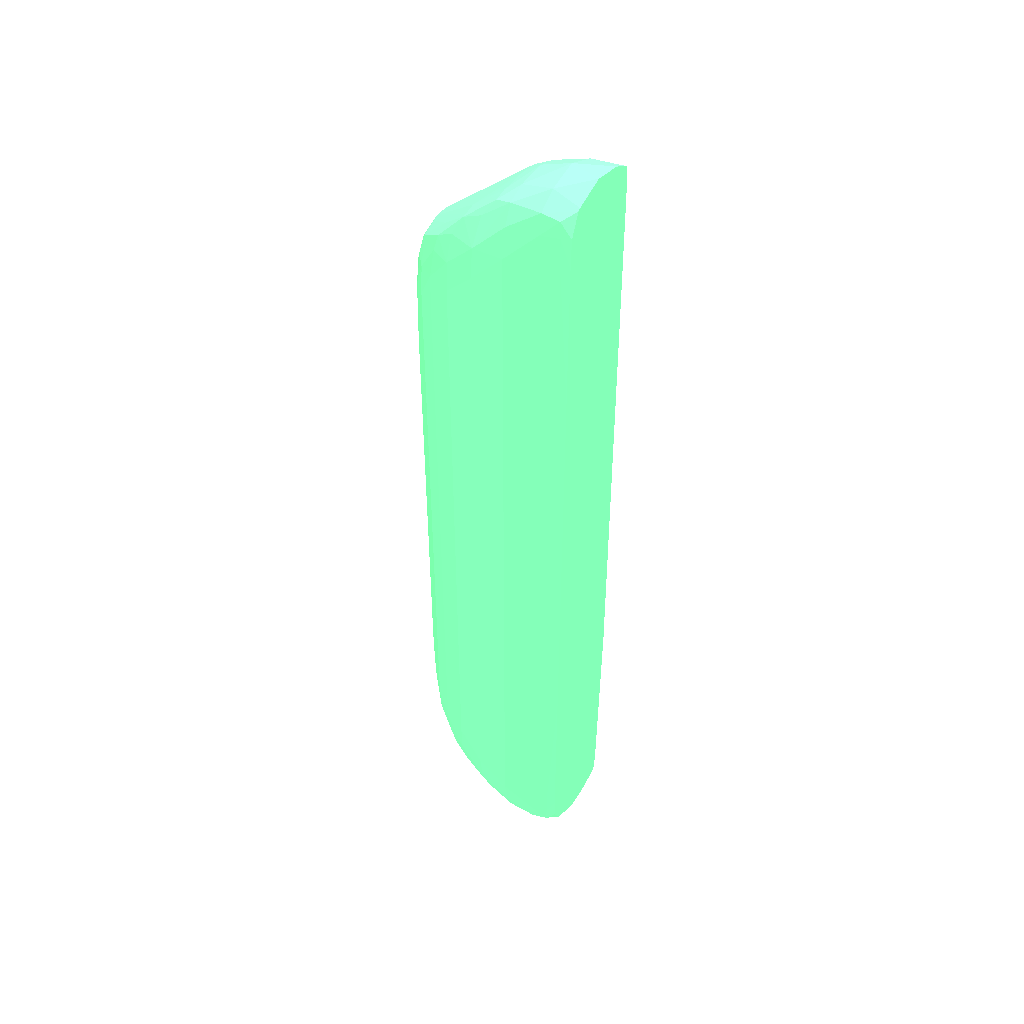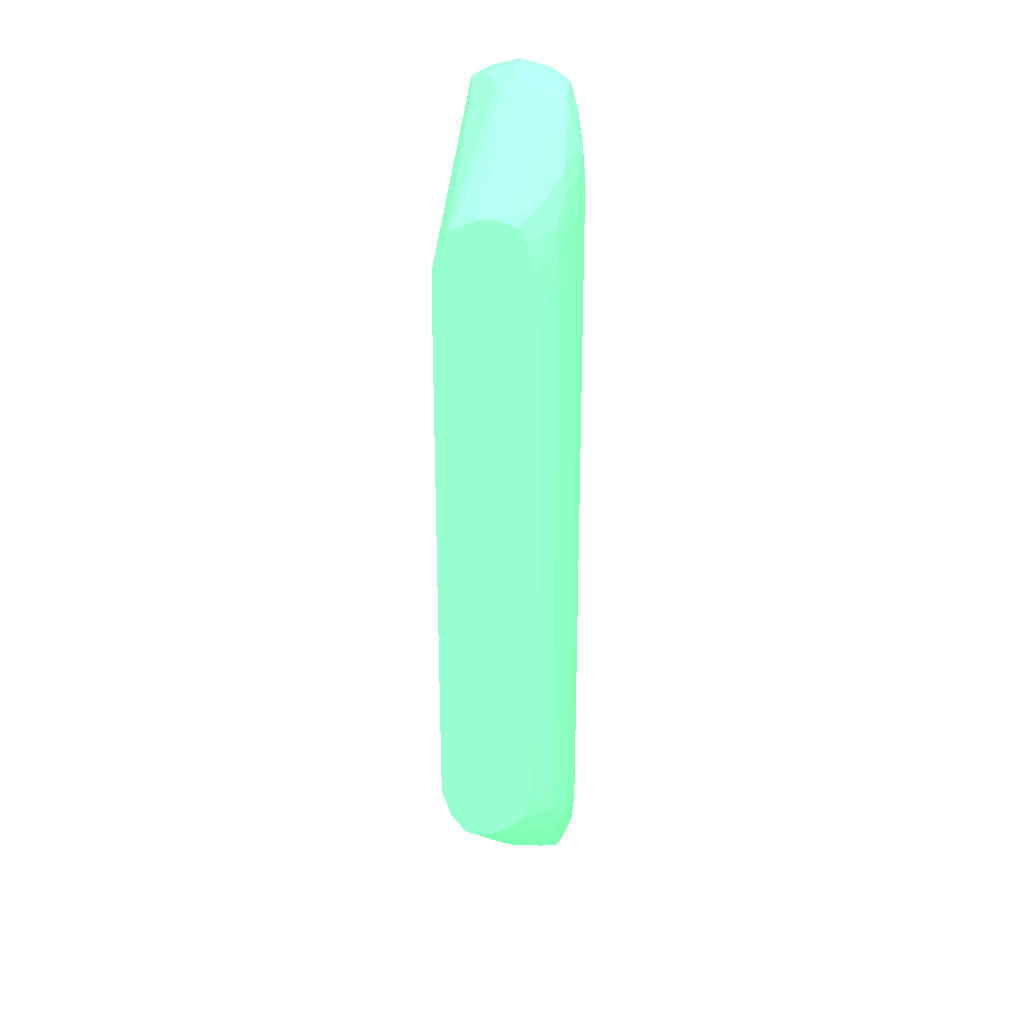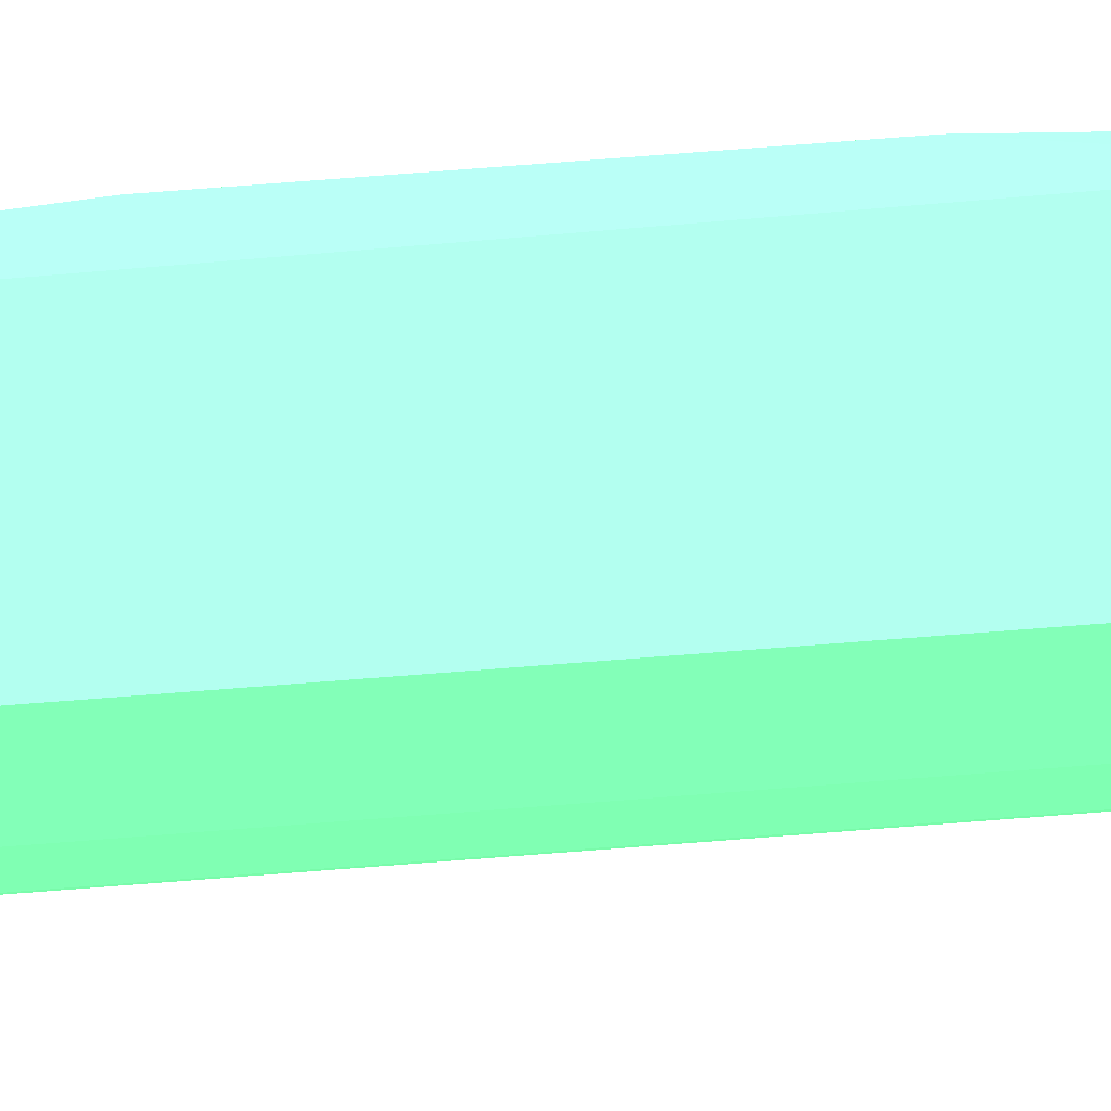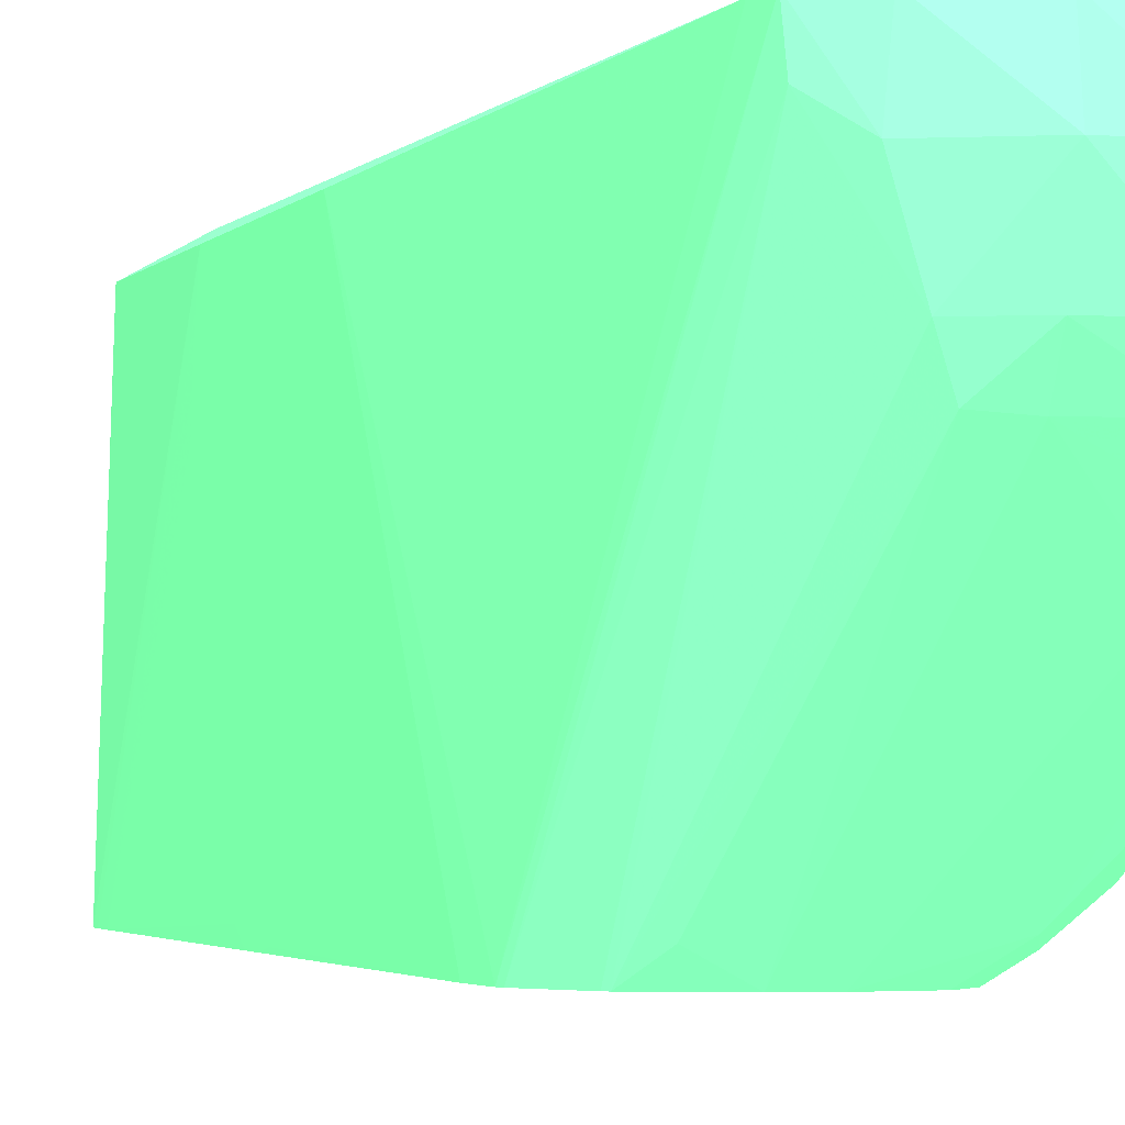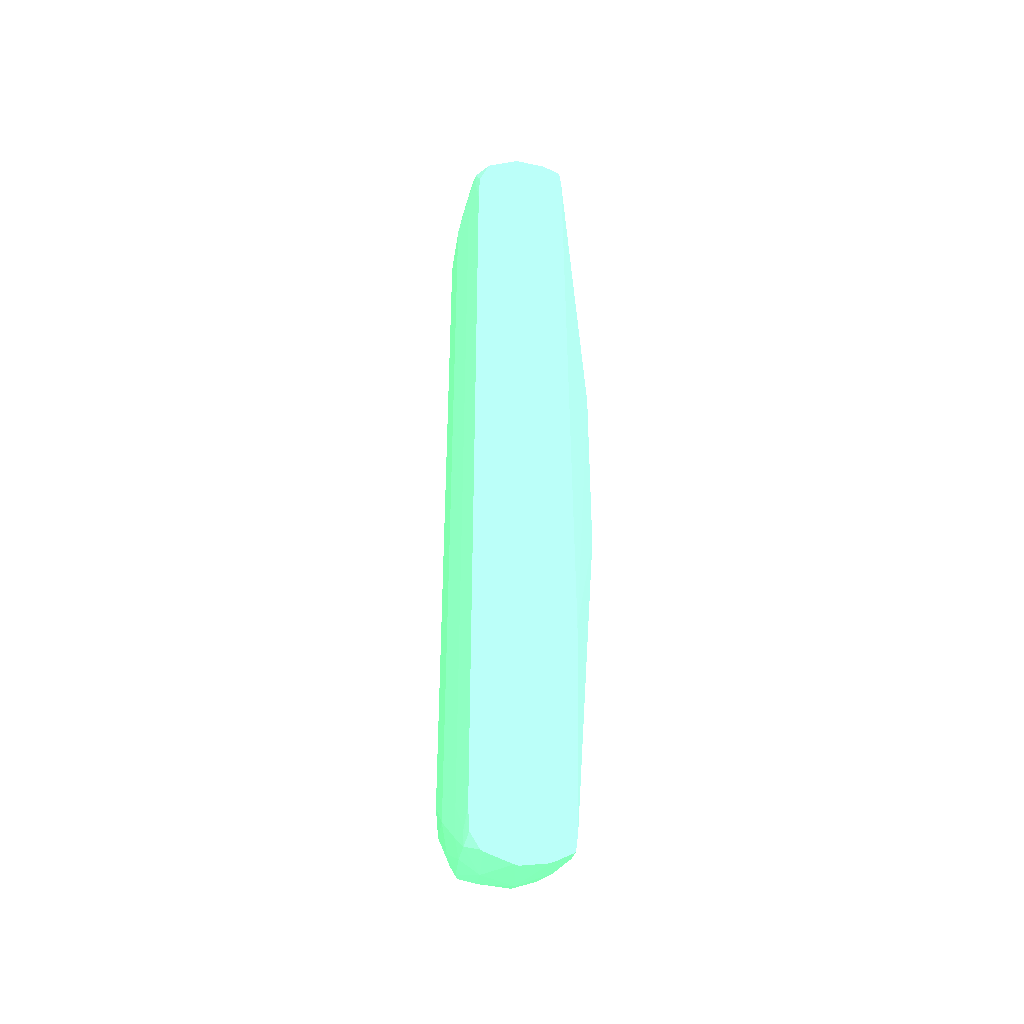
<metadata>
{"format":"obj","ext":"obj","renderer":"f3d","projection":"perspective","resolution":1024,"background":"white","views":[{"elev":45.2,"azim":122.0,"up":"+Z"},{"elev":24.6,"azim":3.3,"up":"+Z"},{"elev":75.1,"azim":85.6,"up":"+Y"},{"elev":-1.5,"azim":-10.9,"up":"+Y"},{"elev":-38.0,"azim":173.5,"up":"+Z"}]}
</metadata>
<code>
v 0.07312 0.9739 -0.1309 0.3804 0.7882 0.5255
v 0.07696 0.9739 -0.1307 0.3804 0.7882 0.5255
v 0.06615 0.9739 -0.1296 0.3804 0.7882 0.5255
v 0.07926 1.014 -0.1639 0.3804 0.7882 0.5255
v 0.08542 1.014 -0.1643 0.3804 0.7882 0.5255
v 0.09721 1.014 -0.1642 0.3804 0.7882 0.5255
v 0.09721 1.008 -0.1592 0.3804 0.7882 0.5255
v 0.09721 1.001 -0.1533 0.3804 0.7882 0.5255
v 0.08542 0.9763 -0.1309 0.3804 0.7882 0.5255
v 0.08526 0.9739 -0.1272 0.3804 0.7882 0.5255
v 0.1041 1.002 -0.1527 0.3804 0.7882 0.5255
v 0.06715 1.036 -0.1652 0.3804 0.7882 0.5255
v 0.07679 1.021 -0.1663 0.3804 0.7882 0.5255
v 0.06051 0.9739 -0.1221 0.3804 0.7882 0.5255
v 0.08542 1.021 -0.1693 0.3804 0.7882 0.5255
v 0.1033 1.014 -0.1638 0.3804 0.7882 0.5255
v 0.09721 1.021 -0.1682 0.3804 0.7882 0.5255
v 0.1034 0.9907 -0.1404 0.3804 0.7882 0.5255
v 0.09358 0.9781 -0.1297 0.3804 0.7882 0.5255
v 0.09043 0.9739 -0.1224 0.3804 0.7882 0.5255
v 0.1054 1.01 -0.1571 0.3804 0.7882 0.5255
v 0.1098 1.009 -0.1459 0.3804 0.7882 0.5255
v 0.1054 0.9976 -0.145 0.3804 0.7882 0.5255
v 0.06639 1.043 -0.1657 0.3804 0.7882 0.5255
v 0.07277 1.032 -0.1687 0.3804 0.7882 0.5255
v 0.08542 1.032 -0.1741 0.3804 0.7882 0.5255
v 0.05672 0.9739 -0.1105 0.3804 0.7882 0.5255
v 0.1043 1.021 -0.1652 0.3804 0.7882 0.5255
v 0.09721 1.032 -0.1707 0.3804 0.7882 0.5255
v 0.1079 0.997 -0.1341 0.3804 0.7882 0.5255
v 0.1041 0.9892 -0.1341 0.3804 0.7882 0.5255
v 0.1012 0.9817 -0.1223 0.3804 0.7882 0.5255
v 0.09535 0.9768 -0.1223 0.3804 0.7882 0.5255
v 0.09347 0.9739 -0.1105 0.3804 0.7882 0.5255
v 0.1074 1.021 -0.1577 0.3804 0.7882 0.5255
v 0.1094 1.021 -0.1459 0.3804 0.7882 0.5255
v 0.1109 1.009 -0.1341 0.3804 0.7882 0.5255
v 0.06553 1.043 -0.159 0.3804 0.7882 0.5255
v 0.06704 1.043 -0.1662 0.3804 0.7882 0.5255
v 0.07352 1.043 -0.1696 0.3804 0.7882 0.5255
v 0.07512 1.043 -0.1703 0.3804 0.7882 0.5255
v 0.08542 1.043 -0.1718 0.3804 0.7882 0.5255
v 0.08691 1.043 -0.1714 0.3804 0.7882 0.5255
v 0.05665 0.9739 -0.1065 0.3804 0.7882 0.5255
v 0.05656 1.038 -0.03431 0.3804 0.7882 0.5255
v 0.1043 1.032 -0.1654 0.3804 0.7882 0.5255
v 0.09723 1.043 -0.1673 0.3804 0.7882 0.5255
v 0.09818 1.043 -0.1666 0.3804 0.7882 0.5255
v 0.1033 1.039 -0.1641 0.3804 0.7882 0.5255
v 0.1084 0.997 -0.1223 0.3804 0.7882 0.5255
v 0.1046 0.9876 -0.1223 0.3804 0.7882 0.5255
v 0.1019 0.9815 -0.1105 0.3804 0.7882 0.5255
v 0.09598 0.9758 -0.1105 0.3804 0.7882 0.5255
v 0.09409 0.9739 -0.09872 0.3804 0.7882 0.5255
v 0.1057 1.032 -0.1577 0.3804 0.7882 0.5255
v 0.1058 1.032 -0.1459 0.3804 0.7882 0.5255
v 0.1094 1.021 -0.1341 0.3804 0.7882 0.5255
v 0.1094 1.021 -0.1223 0.3804 0.7882 0.5255
v 0.1109 1.009 -0.09872 0.3804 0.7882 0.5255
v 0.0638 1.043 -0.07541 0.3804 0.7882 0.5255
v 0.0566 0.9739 -0.09872 0.3804 0.7882 0.5255
v 0.05656 1.033 -0.03754 0.3804 0.7882 0.5255
v 0.05656 1.038 -0.03232 0.3804 0.7882 0.5255
v 0.06379 1.043 -0.07513 0.3804 0.7882 0.5255
v 0.1018 1.043 -0.1602 0.3804 0.7882 0.5255
v 0.1023 1.043 -0.151 0.3804 0.7882 0.5255
v 0.1035 1.039 -0.1577 0.3804 0.7882 0.5255
v 0.1046 0.9874 -0.1105 0.3804 0.7882 0.5255
v 0.1084 0.997 0.007439 0.3804 0.7882 0.5255
v 0.1019 0.9815 -0.07513 0.3804 0.7882 0.5255
v 0.096 0.9754 -0.07513 0.3804 0.7882 0.5255
v 0.09599 0.9754 -0.08693 0.3804 0.7882 0.5255
v 0.09598 0.9756 -0.09872 0.3804 0.7882 0.5255
v 0.09437 0.9739 -0.08693 0.3804 0.7882 0.5255
v 0.1035 1.039 -0.1459 0.3804 0.7882 0.5255
v 0.1024 1.043 -0.08022 0.3804 0.7882 0.5255
v 0.1058 1.032 0.149 0.3804 0.7882 0.5255
v 0.1095 1.021 0.06642 0.3804 0.7882 0.5255
v 0.1109 1.009 0.1018 0.3804 0.7882 0.5255
v 0.05656 0.9739 -0.006351 0.3804 0.7882 0.5255
v 0.05656 0.9762 -0.01268 0.3804 0.7882 0.5255
v 0.05656 1.004 -0.03311 0.3804 0.7882 0.5255
v 0.05656 1.009 -0.03668 0.3804 0.7882 0.5255
v 0.05656 1.014 -0.0384 0.3804 0.7882 0.5255
v 0.05656 1.021 -0.0405 0.3804 0.7882 0.5255
v 0.05656 1.026 -0.03943 0.3804 0.7882 0.5255
v 0.05656 1.038 0.03719 0.3804 0.7882 0.5255
v 0.06494 1.043 0.07821 0.3804 0.7882 0.5255
v 0.1023 1.043 -0.1459 0.3804 0.7882 0.5255
v 0.1046 0.9874 0.1136 0.3804 0.7882 0.5255
v 0.1084 0.997 0.07821 0.3804 0.7882 0.5255
v 0.1019 0.9815 0.07821 0.3804 0.7882 0.5255
v 0.09443 0.9739 -0.07513 0.3804 0.7882 0.5255
v 0.096 0.9754 0.07821 0.3804 0.7882 0.5255
v 0.1024 1.043 0.09001 0.3804 0.7882 0.5255
v 0.1035 1.039 0.149 0.3804 0.7882 0.5255
v 0.1035 1.039 0.1608 0.3804 0.7882 0.5255
v 0.1058 1.032 0.1608 0.3804 0.7882 0.5255
v 0.1094 1.021 0.149 0.3804 0.7882 0.5255
v 0.1095 1.021 0.1372 0.3804 0.7882 0.5255
v 0.1109 1.009 0.1372 0.3804 0.7882 0.5255
v 0.1084 0.997 0.1254 0.3804 0.7882 0.5255
v 0.05656 0.9739 0.001627 0.3804 0.7882 0.5255
v 0.05656 1.033 0.03928 0.3804 0.7882 0.5255
v 0.05659 0.9739 0.1018 0.3804 0.7882 0.5255
v 0.05707 0.9739 0.1136 0.3804 0.7882 0.5255
v 0.06559 1.043 0.162 0.3804 0.7882 0.5255
v 0.1046 0.9876 0.1254 0.3804 0.7882 0.5255
v 0.1019 0.9815 0.1136 0.3804 0.7882 0.5255
v 0.09443 0.9739 0.07821 0.3804 0.7882 0.5255
v 0.09599 0.9754 0.09001 0.3804 0.7882 0.5255
v 0.1023 1.043 0.149 0.3804 0.7882 0.5255
v 0.102 1.043 0.1608 0.3804 0.7882 0.5255
v 0.1033 1.039 0.1673 0.3804 0.7882 0.5255
v 0.1044 1.032 0.1689 0.3804 0.7882 0.5255
v 0.1075 1.021 0.1608 0.3804 0.7882 0.5255
v 0.1098 1.009 0.149 0.3804 0.7882 0.5255
v 0.1079 0.997 0.1372 0.3804 0.7882 0.5255
v 0.05656 0.9746 0.00768 0.3804 0.7882 0.5255
v 0.05656 1.021 0.04111 0.3804 0.7882 0.5255
v 0.05656 1.017 0.03994 0.3804 0.7882 0.5255
v 0.05656 1.013 0.03836 0.3804 0.7882 0.5255
v 0.05656 1.01 0.0367 0.3804 0.7882 0.5255
v 0.05656 1.007 0.03426 0.3804 0.7882 0.5255
v 0.05656 0.98 0.01274 0.3804 0.7882 0.5255
v 0.05744 0.9739 0.1153 0.3804 0.7882 0.5255
v 0.06638 1.043 0.1688 0.3804 0.7882 0.5255
v 0.1013 0.9817 0.1254 0.3804 0.7882 0.5255
v 0.1041 0.9892 0.1372 0.3804 0.7882 0.5255
v 0.09598 0.9759 0.1136 0.3804 0.7882 0.5255
v 0.09598 0.9757 0.1018 0.3804 0.7882 0.5255
v 0.09437 0.9739 0.08709 0.3804 0.7882 0.5255
v 0.09414 0.9739 0.09854 0.3804 0.7882 0.5255
v 0.09434 0.9739 0.09001 0.3804 0.7882 0.5255
v 0.09821 1.043 0.1698 0.3804 0.7882 0.5255
v 0.09725 1.043 0.1705 0.3804 0.7882 0.5255
v 0.09721 1.032 0.1742 0.3804 0.7882 0.5255
v 0.1044 1.021 0.1686 0.3804 0.7882 0.5255
v 0.1054 0.9976 0.1481 0.3804 0.7882 0.5255
v 0.1054 1.01 0.1602 0.3804 0.7882 0.5255
v 0.1041 1.002 0.1558 0.3804 0.7882 0.5255
v 0.1034 0.9907 0.1435 0.3804 0.7882 0.5255
v 0.06257 0.9739 0.1259 0.3804 0.7882 0.5255
v 0.06715 1.036 0.1682 0.3804 0.7882 0.5255
v 0.07278 1.032 0.1718 0.3804 0.7882 0.5255
v 0.07352 1.043 0.1728 0.3804 0.7882 0.5255
v 0.09537 0.9768 0.1254 0.3804 0.7882 0.5255
v 0.09362 0.9781 0.1329 0.3804 0.7882 0.5255
v 0.09322 0.9739 0.1136 0.3804 0.7882 0.5255
v 0.09372 0.9739 0.1099 0.3804 0.7882 0.5255
v 0.08542 1.043 0.1749 0.3804 0.7882 0.5255
v 0.08542 1.032 0.1772 0.3804 0.7882 0.5255
v 0.09721 1.021 0.1716 0.3804 0.7882 0.5255
v 0.1033 1.014 0.1669 0.3804 0.7882 0.5255
v 0.09721 1.001 0.1564 0.3804 0.7882 0.5255
v 0.09721 0.9954 0.1504 0.3804 0.7882 0.5255
v 0.09721 0.9896 0.1445 0.3804 0.7882 0.5255
v 0.06316 0.9739 0.1267 0.3804 0.7882 0.5255
v 0.0768 1.021 0.1694 0.3804 0.7882 0.5255
v 0.08975 0.9739 0.1252 0.3804 0.7882 0.5255
v 0.09216 0.9739 0.1205 0.3804 0.7882 0.5255
v 0.08542 0.9771 0.1334 0.3804 0.7882 0.5255
v 0.07962 0.9739 0.1311 0.3804 0.7882 0.5255
v 0.0881 0.9739 0.1279 0.3804 0.7882 0.5255
v 0.08542 1.021 0.1724 0.3804 0.7882 0.5255
v 0.09721 1.014 0.1673 0.3804 0.7882 0.5255
v 0.09721 1.008 0.1623 0.3804 0.7882 0.5255
v 0.08542 1.014 0.1674 0.3804 0.7882 0.5255
v 0.07362 0.9739 0.1309 0.3804 0.7882 0.5255
v 0.06702 0.9775 0.132 0.3804 0.7882 0.5255
v 0.07926 1.014 0.167 0.3804 0.7882 0.5255
f 1 2 10
f 1 10 20
f 1 20 34
f 1 34 54
f 1 54 74
f 1 74 93
f 1 93 110
f 1 110 132
f 1 132 134
f 1 134 133
f 1 133 150
f 1 150 149
f 1 149 161
f 1 161 160
f 1 160 164
f 1 164 163
f 1 163 169
f 1 169 158
f 1 158 143
f 1 143 126
f 1 126 106
f 1 106 105
f 1 105 103
f 1 103 80
f 1 80 61
f 1 61 44
f 1 44 27
f 1 27 14
f 1 14 3
f 1 3 4
f 1 4 5
f 1 5 6
f 1 6 7
f 1 7 8
f 1 8 2
f 2 9 10
f 2 8 11
f 2 11 9
f 3 12 13
f 3 13 4
f 3 14 12
f 4 13 15
f 4 15 5
f 5 15 6
f 6 16 7
f 6 15 17
f 6 17 16
f 7 16 11
f 7 11 8
f 9 18 19
f 9 19 10
f 9 11 18
f 10 19 20
f 11 16 21
f 11 21 22
f 11 22 23
f 11 23 18
f 12 24 25
f 12 25 13
f 12 14 24
f 13 25 26
f 13 26 15
f 14 27 24
f 15 26 17
f 16 17 28
f 16 28 21
f 17 26 29
f 17 29 28
f 18 23 30
f 18 30 31
f 18 31 32
f 18 32 19
f 19 32 33
f 19 33 20
f 20 33 34
f 21 35 22
f 21 28 35
f 22 35 36
f 22 36 37
f 22 37 30
f 22 30 23
f 24 38 60
f 24 60 64
f 24 64 88
f 24 88 107
f 24 107 127
f 24 127 146
f 24 146 151
f 24 151 136
f 24 136 135
f 24 135 113
f 24 113 112
f 24 112 95
f 24 95 76
f 24 76 89
f 24 89 66
f 24 66 65
f 24 65 48
f 24 48 47
f 24 47 43
f 24 43 42
f 24 42 41
f 24 41 40
f 24 40 39
f 24 39 25
f 24 27 38
f 25 39 40
f 25 40 41
f 25 41 26
f 26 41 42
f 26 42 43
f 26 43 29
f 27 44 45
f 27 45 38
f 28 29 46
f 28 46 35
f 29 43 47
f 29 47 48
f 29 48 49
f 29 49 46
f 30 37 50
f 30 50 51
f 30 51 31
f 31 51 32
f 32 51 52
f 32 52 53
f 32 53 33
f 33 53 34
f 34 53 54
f 35 55 36
f 35 46 55
f 36 55 56
f 36 56 57
f 36 57 37
f 37 57 58
f 37 58 59
f 37 59 50
f 38 45 60
f 44 61 45
f 45 62 86
f 45 86 85
f 45 85 84
f 45 84 83
f 45 83 82
f 45 82 81
f 45 81 80
f 45 80 103
f 45 103 119
f 45 119 125
f 45 125 124
f 45 124 123
f 45 123 122
f 45 122 121
f 45 121 120
f 45 120 104
f 45 104 87
f 45 87 63
f 45 63 64
f 45 64 60
f 45 61 62
f 46 49 55
f 48 65 49
f 49 65 66
f 49 66 67
f 49 67 55
f 50 68 51
f 50 59 79
f 50 79 69
f 50 69 90
f 50 90 68
f 51 68 52
f 52 68 70
f 52 70 71
f 52 71 72
f 52 72 73
f 52 73 53
f 53 73 54
f 54 73 74
f 55 67 56
f 56 58 57
f 56 67 75
f 56 75 76
f 56 76 95
f 56 95 77
f 56 77 100
f 56 100 78
f 56 78 58
f 58 78 59
f 59 78 100
f 59 100 79
f 61 80 81
f 61 81 82
f 61 82 83
f 61 83 84
f 61 84 85
f 61 85 86
f 61 86 62
f 63 87 64
f 64 87 88
f 66 89 75
f 66 75 67
f 68 90 92
f 68 92 70
f 69 79 91
f 69 91 90
f 70 92 94
f 70 94 71
f 71 93 72
f 71 94 110
f 71 110 93
f 72 93 74
f 72 74 73
f 75 89 76
f 77 95 96
f 77 96 97
f 77 97 98
f 77 98 99
f 77 99 100
f 79 100 101
f 79 101 102
f 79 102 91
f 87 104 105
f 87 105 106
f 87 106 107
f 87 107 88
f 90 91 102
f 90 102 108
f 90 108 109
f 90 109 92
f 92 109 94
f 94 109 111
f 94 111 110
f 95 112 96
f 96 112 97
f 97 113 114
f 97 114 98
f 97 112 113
f 98 114 115
f 98 115 116
f 98 116 99
f 99 117 101
f 99 101 100
f 99 116 117
f 101 117 118
f 101 118 102
f 102 118 108
f 103 105 119
f 104 120 105
f 105 120 121
f 105 121 122
f 105 122 123
f 105 123 124
f 105 124 125
f 105 125 119
f 106 126 127
f 106 127 107
f 108 128 109
f 108 118 129
f 108 129 128
f 109 128 130
f 109 130 131
f 109 131 111
f 110 111 132
f 111 131 133
f 111 133 134
f 111 134 132
f 113 135 114
f 114 135 115
f 115 135 136
f 115 136 137
f 115 137 138
f 115 138 116
f 116 138 117
f 117 139 118
f 117 138 140
f 117 140 141
f 117 141 139
f 118 139 142
f 118 142 129
f 126 143 144
f 126 144 127
f 127 144 145
f 127 145 146
f 128 147 130
f 128 129 142
f 128 142 148
f 128 148 147
f 130 149 150
f 130 150 133
f 130 133 131
f 130 147 149
f 136 151 137
f 137 151 152
f 137 152 153
f 137 153 138
f 138 153 154
f 138 154 140
f 139 141 142
f 140 154 141
f 141 154 155
f 141 155 156
f 141 156 157
f 141 157 148
f 141 148 142
f 143 158 144
f 144 159 145
f 144 158 159
f 145 159 152
f 145 152 146
f 146 152 151
f 147 160 161
f 147 161 149
f 147 148 160
f 148 157 162
f 148 162 163
f 148 163 164
f 148 164 160
f 152 165 153
f 152 159 165
f 153 165 166
f 153 166 154
f 154 166 167
f 154 167 155
f 155 167 168
f 155 168 169
f 155 169 163
f 155 163 156
f 156 163 162
f 156 162 157
f 158 169 170
f 158 170 171
f 158 171 159
f 159 171 165
f 165 171 168
f 165 168 166
f 166 168 167
f 168 171 169
f 169 171 170

</code>
